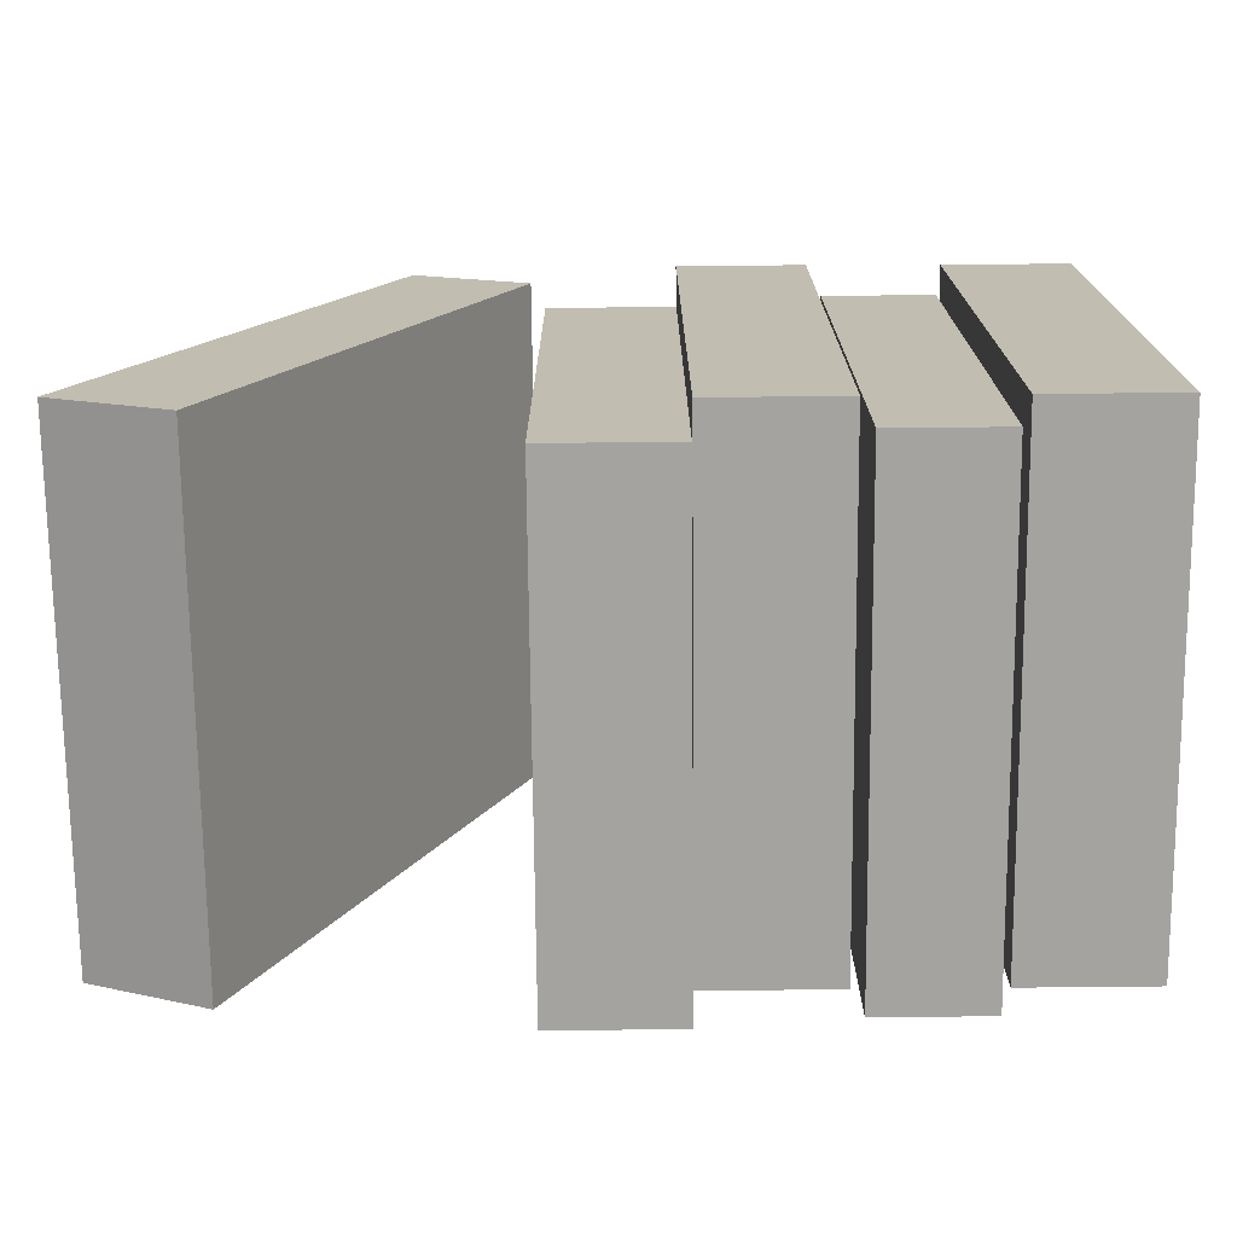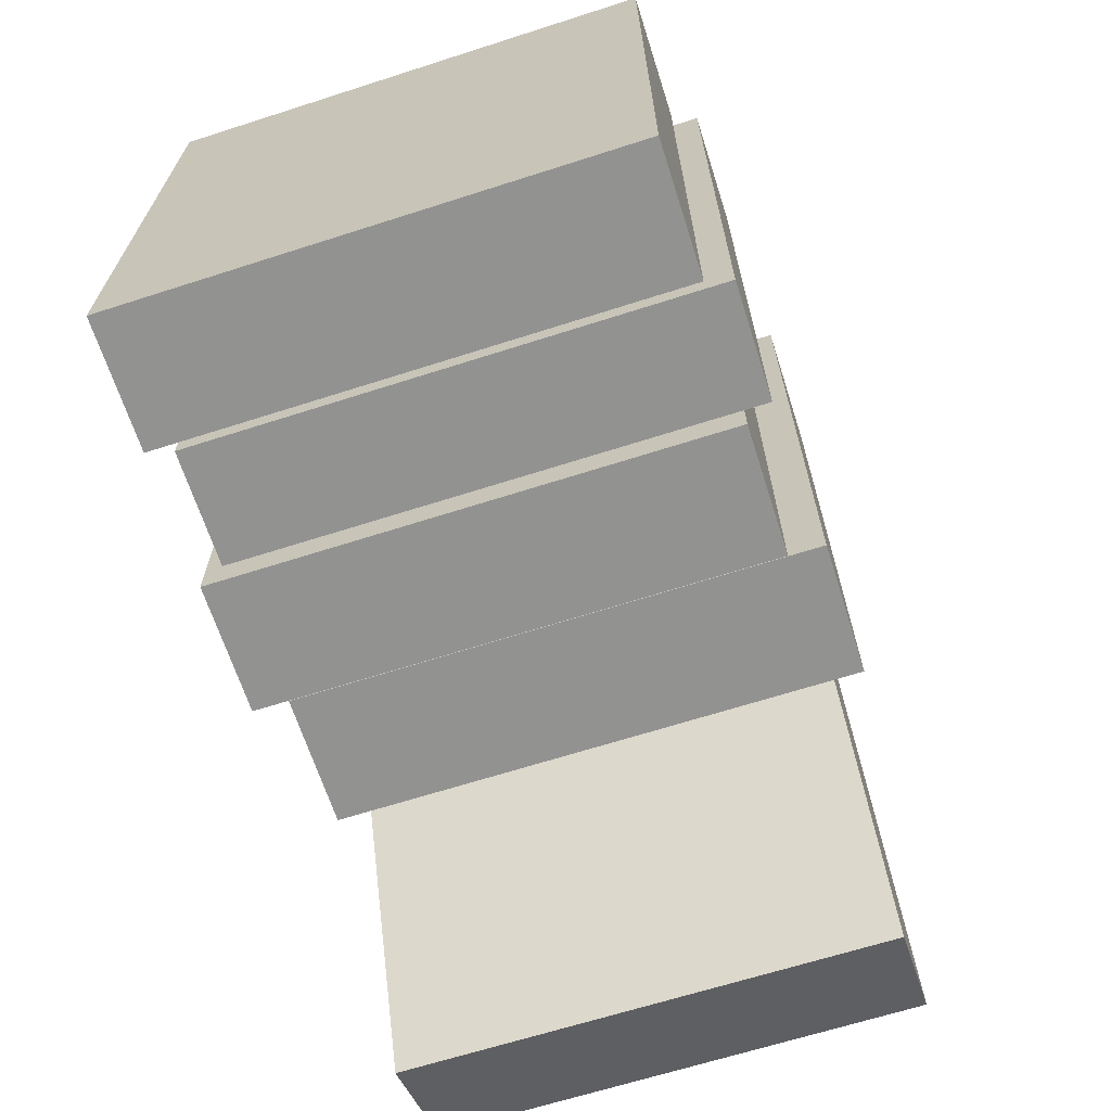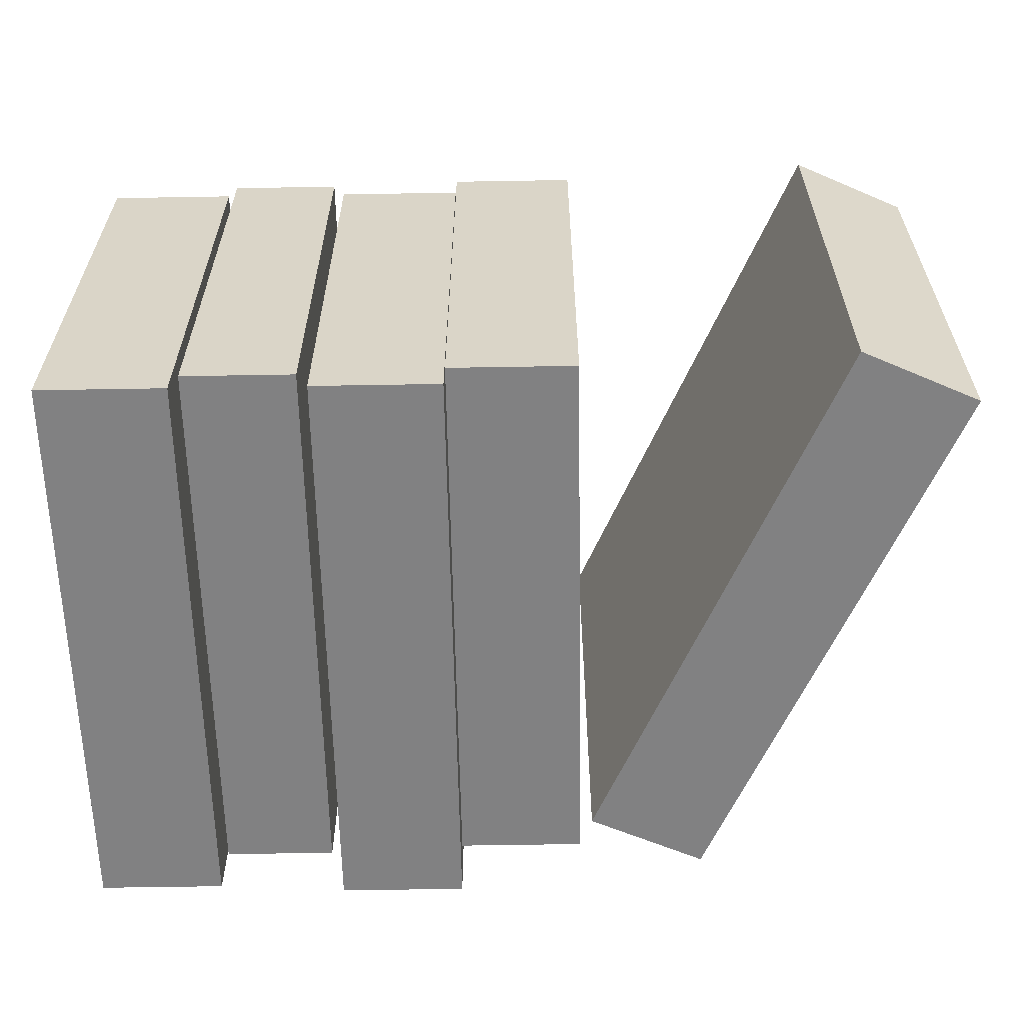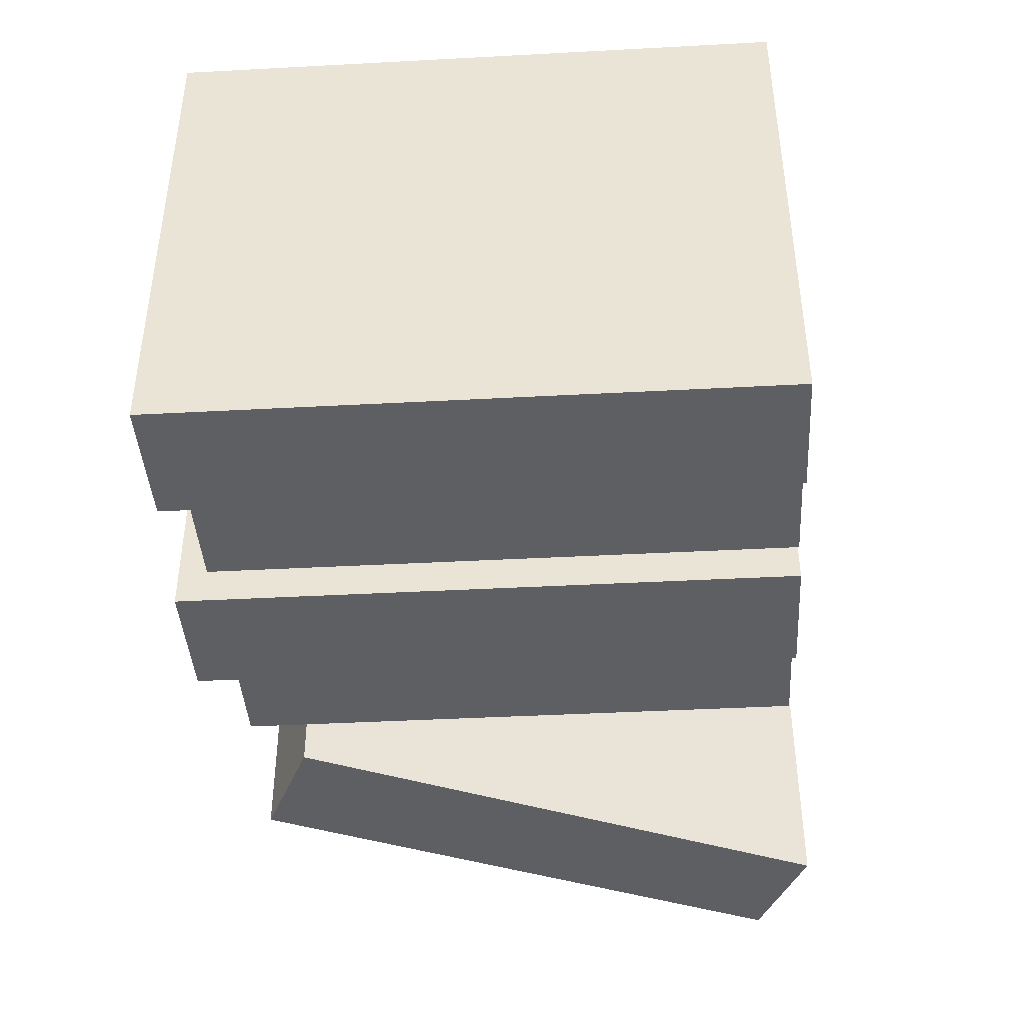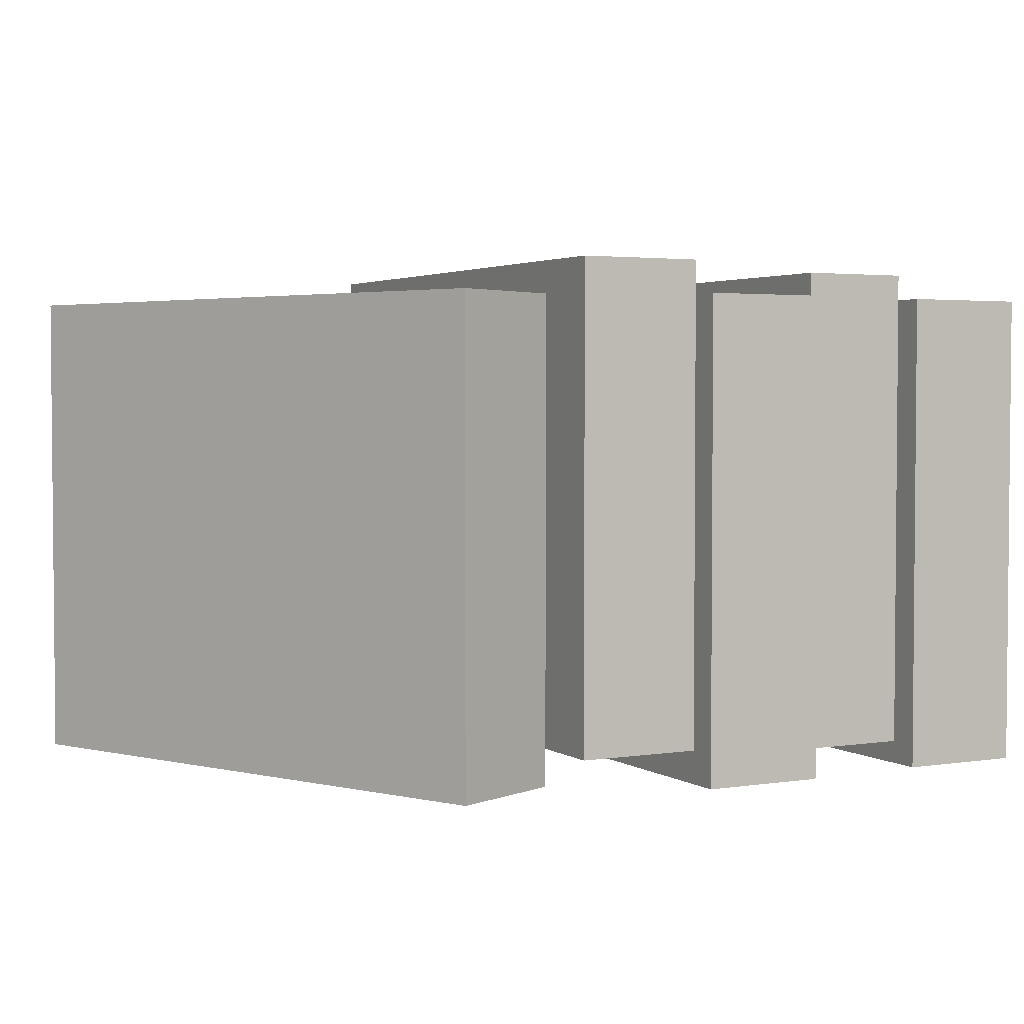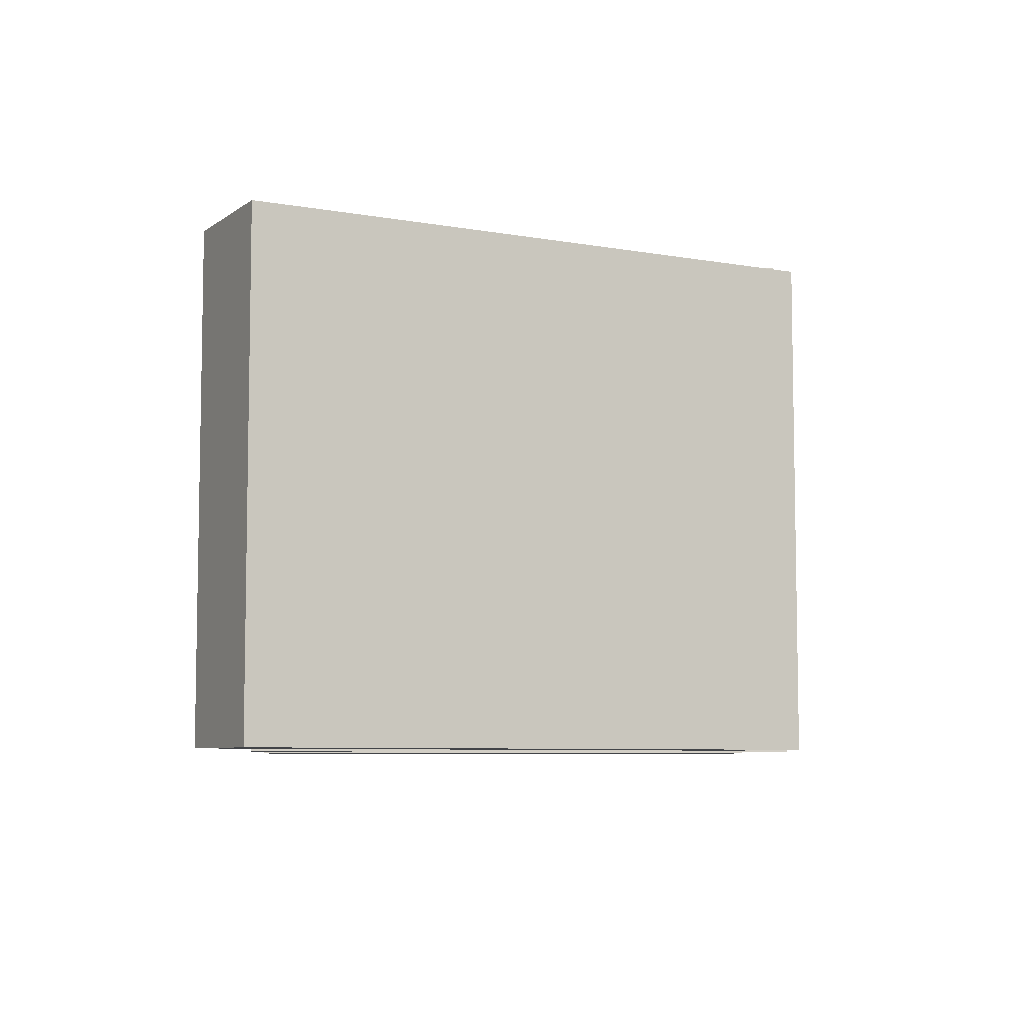
<metadata>
{"format":"obj","ext":"obj","renderer":"f3d","projection":"perspective","resolution":1024,"background":"white","views":[{"elev":-72.9,"azim":-179.4,"up":"+Y"},{"elev":-66.3,"azim":-72.2,"up":"+Y"},{"elev":-60.4,"azim":1.0,"up":"+Z"},{"elev":-41.7,"azim":-86.3,"up":"+Z"},{"elev":3.0,"azim":152.4,"up":"+Z"},{"elev":-6.9,"azim":86.7,"up":"+Z"}]}
</metadata>
<code>
g SM_Prop_Book_Group_07
v -0.02895 0 -0.1134
v -0.01954 0.2829 -0.1134
v -0.02895 0.2829 -0.1134
v 0.02457 0.2829 -0.1134
v 0.03398 0 -0.1134
v 0.03398 0.2829 -0.1134
v -0.09209 0 -0.1304
v -0.08269 0.2983 -0.1304
v -0.09209 0.2983 -0.1304
v -0.03857 0.2983 -0.1304
v -0.02916 0 -0.1304
v -0.02916 0.2983 -0.1304
v -0.1536 0 -0.1179
v -0.1453 0.2829 -0.1179
v -0.1536 0.2829 -0.1179
v -0.1066 0.2829 -0.1179
v -0.09833 0 -0.1179
v -0.09833 0.2829 -0.1179
v -0.2197 0 -0.1304
v -0.2103 0.2943 -0.1304
v -0.2197 0.2943 -0.1304
v -0.1662 0.2943 -0.1304
v -0.1568 0 -0.1304
v -0.1568 0.2943 -0.1304
v 0.1625 -0.01313 -0.1304
v 0.04825 0.2582 -0.1304
v 0.0397 0.2543 -0.1304
v 0.08834 0.2766 -0.1304
v 0.2197 0.01313 -0.1304
v 0.09689 0.2806 -0.1304
v -0.02895 0 -0.1134
v -0.02895 0.1773 0.1304
v -0.02895 0 0.1304
v -0.02895 0.2829 -0.1134
v -0.02895 0.2263 0.1304
v -0.02895 0.2829 0.1304
v -0.02895 0 -0.1134
v -0.02895 0 0.1304
v 0.03398 0 0.1304
v 0.03398 0 -0.1134
v 0.03398 0.2263 0.1304
v -0.02895 0.2263 0.1304
v -0.02895 0.2829 0.1304
v 0.03398 0.2829 0.1304
v -0.02895 0 -0.1134
v 0.03398 0 -0.1134
v 0.02457 0.2829 -0.1134
v -0.01954 0.2829 -0.1134
v 0.03398 0.2829 -0.1134
v 0.02457 0.2829 0.1162
v 0.02457 0.2829 -0.1134
v 0.03398 0.2829 0.1304
v -0.01954 0.2829 0.1162
v -0.02895 0.2829 0.1304
v -0.01954 0.2829 -0.1134
v -0.02895 0.2829 -0.1134
v 0.02457 0.2829 -0.1134
v 0.02457 0.2829 0.1162
v -0.01954 0.2829 0.1162
v -0.01954 0.2829 -0.1134
v 0.03398 0.1773 0.1304
v -0.02895 0.1773 0.1304
v -0.02895 0.2263 0.1304
v 0.03398 0.2263 0.1304
v 0.03398 0 0.1304
v -0.02895 0 0.1304
v -0.02895 0.1773 0.1304
v 0.03398 0.1773 0.1304
v 0.03398 0 -0.1134
v 0.03398 0 0.1304
v 0.03398 0.1773 0.1304
v 0.03398 0.2263 0.1304
v 0.03398 0.2829 -0.1134
v 0.03398 0.2829 0.1304
v -0.02916 0 -0.1304
v -0.02916 0 0.1134
v -0.02916 0.2983 0.1134
v -0.02916 0.2983 -0.1304
v -0.09209 0.2983 -0.1304
v -0.09209 0.2983 0.1134
v -0.09209 0 0.1134
v -0.09209 0 -0.1304
v -0.09209 0 -0.1304
v -0.09209 0 0.1134
v -0.02916 0 0.1134
v -0.02916 0 -0.1304
v -0.02916 0 0.1134
v -0.09209 0 0.1134
v -0.09209 0.2983 0.1134
v -0.02916 0.2983 0.1134
v -0.09209 0 -0.1304
v -0.02916 0 -0.1304
v -0.03857 0.2983 -0.1304
v -0.08269 0.2983 -0.1304
v -0.02916 0.2983 -0.1304
v -0.03857 0.2983 0.09927
v -0.03857 0.2983 -0.1304
v -0.02916 0.2983 0.1134
v -0.08269 0.2983 0.09927
v -0.09209 0.2983 0.1134
v -0.08269 0.2983 -0.1304
v -0.09209 0.2983 -0.1304
v -0.03857 0.2983 -0.1304
v -0.03857 0.2983 0.09927
v -0.08269 0.2983 0.09927
v -0.08269 0.2983 -0.1304
v -0.1536 0 -0.1179
v -0.1536 0 0.1259
v -0.09833 0 0.1259
v -0.09833 0 -0.1179
v -0.09833 0.2425 0.1259
v -0.1536 0.2425 0.1259
v -0.1536 0.2829 0.1259
v -0.09833 0.2829 0.1259
v -0.1536 0 -0.1179
v -0.09833 0 -0.1179
v -0.1066 0.2829 -0.1179
v -0.1453 0.2829 -0.1179
v -0.09833 0.2829 -0.1179
v -0.1066 0.2829 0.1118
v -0.1066 0.2829 -0.1179
v -0.09833 0.2829 0.1259
v -0.1453 0.2829 0.1118
v -0.1536 0.2829 0.1259
v -0.1453 0.2829 -0.1179
v -0.1536 0.2829 -0.1179
v -0.1066 0.2829 -0.1179
v -0.1066 0.2829 0.1118
v -0.1453 0.2829 0.1118
v -0.1453 0.2829 -0.1179
v -0.09833 0 0.1259
v -0.1536 0 0.1259
v -0.1536 0.02829 0.1259
v -0.09833 0.02829 0.1259
v -0.09833 0.02829 0.1259
v -0.1536 0.02829 0.1259
v -0.1536 0.06473 0.1259
v -0.09833 0.06473 0.1259
v -0.09833 0.06473 0.1259
v -0.1536 0.06473 0.1259
v -0.1536 0.2425 0.1259
v -0.09833 0.2425 0.1259
v -0.09833 0 -0.1179
v -0.09833 0 0.1259
v -0.09833 0.02829 0.1259
v -0.09833 0.06473 0.1259
v -0.09833 0.2425 0.1259
v -0.09833 0.2829 -0.1179
v -0.09833 0.2829 0.1259
v -0.1536 0.2829 -0.1179
v -0.1536 0.2829 0.1259
v -0.1536 0.2425 0.1259
v -0.1536 0.06473 0.1259
v -0.1536 0 -0.1179
v -0.1536 0.02829 0.1259
v -0.1536 0 0.1259
v -0.1568 0 -0.1304
v -0.1568 0 0.1134
v -0.1568 0.2943 0.1134
v -0.1568 0.2943 -0.1304
v -0.2197 0.2943 -0.1304
v -0.2197 0.2943 0.1134
v -0.2197 0 0.1134
v -0.2197 0 -0.1304
v -0.2197 0 -0.1304
v -0.2197 0 0.1134
v -0.1568 0 0.1134
v -0.1568 0 -0.1304
v -0.1568 0 0.1134
v -0.2197 0 0.1134
v -0.2197 0.2943 0.1134
v -0.1568 0.2943 0.1134
v -0.2197 0 -0.1304
v -0.1568 0 -0.1304
v -0.1662 0.2943 -0.1304
v -0.2103 0.2943 -0.1304
v -0.1568 0.2943 -0.1304
v -0.1662 0.2943 0.09927
v -0.1662 0.2943 -0.1304
v -0.1568 0.2943 0.1134
v -0.2103 0.2943 0.09927
v -0.2197 0.2943 0.1134
v -0.2103 0.2943 -0.1304
v -0.2197 0.2943 -0.1304
v -0.1662 0.2943 -0.1304
v -0.1662 0.2943 0.09927
v -0.2103 0.2943 0.09927
v -0.2103 0.2943 -0.1304
v 0.2197 0.01313 -0.1304
v 0.2197 0.01313 0.1134
v 0.09689 0.2806 0.1134
v 0.09689 0.2806 -0.1304
v 0.0397 0.2543 -0.1304
v 0.0397 0.2543 0.1134
v 0.1625 -0.01313 0.1134
v 0.1625 -0.01313 -0.1304
v 0.1625 -0.01313 -0.1304
v 0.1625 -0.01313 0.1134
v 0.2197 0.01313 0.1134
v 0.2197 0.01313 -0.1304
v 0.2197 0.01313 0.1134
v 0.1625 -0.01313 0.1134
v 0.0397 0.2543 0.1134
v 0.09689 0.2806 0.1134
v 0.1625 -0.01313 -0.1304
v 0.2197 0.01313 -0.1304
v 0.08834 0.2766 -0.1304
v 0.04825 0.2582 -0.1304
v 0.09689 0.2806 -0.1304
v 0.08834 0.2766 0.09927
v 0.08834 0.2766 -0.1304
v 0.09689 0.2806 0.1134
v 0.04825 0.2582 0.09927
v 0.0397 0.2543 0.1134
v 0.04825 0.2582 -0.1304
v 0.0397 0.2543 -0.1304
v 0.08834 0.2766 -0.1304
v 0.08834 0.2766 0.09927
v 0.04825 0.2582 0.09927
v 0.04825 0.2582 -0.1304
g SM_Prop_Book_Group_07_0
f 3 2 1
f 6 5 4
f 9 8 7
f 12 11 10
f 15 14 13
f 18 17 16
f 21 20 19
f 24 23 22
f 27 26 25
f 30 29 28
f 33 32 31
f 31 32 34
f 32 35 34
f 35 36 34
f 39 38 37
f 40 39 37
f 43 42 41
f 44 43 41
f 47 46 45
f 48 47 45
f 51 50 49
f 50 52 49
f 52 50 53
f 54 52 53
f 54 53 55
f 56 54 55
f 59 58 57
f 60 59 57
f 63 62 61
f 64 63 61
f 67 66 65
f 68 67 65
f 71 70 69
f 72 71 69
f 73 72 69
f 74 72 73
f 77 76 75
f 78 77 75
f 81 80 79
f 82 81 79
f 85 84 83
f 86 85 83
f 89 88 87
f 90 89 87
f 93 92 91
f 94 93 91
f 97 96 95
f 96 98 95
f 98 96 99
f 100 98 99
f 100 99 101
f 102 100 101
f 105 104 103
f 106 105 103
f 109 108 107
f 110 109 107
f 113 112 111
f 114 113 111
f 117 116 115
f 118 117 115
f 121 120 119
f 120 122 119
f 122 120 123
f 124 122 123
f 124 123 125
f 126 124 125
f 129 128 127
f 130 129 127
f 133 132 131
f 134 133 131
f 137 136 135
f 138 137 135
f 141 140 139
f 142 141 139
f 145 144 143
f 146 145 143
f 147 146 143
f 148 147 143
f 149 147 148
f 152 151 150
f 153 152 150
f 154 153 150
f 155 153 154
f 156 155 154
f 159 158 157
f 160 159 157
f 163 162 161
f 164 163 161
f 167 166 165
f 168 167 165
f 171 170 169
f 172 171 169
f 175 174 173
f 176 175 173
f 179 178 177
f 178 180 177
f 180 178 181
f 182 180 181
f 182 181 183
f 184 182 183
f 187 186 185
f 188 187 185
f 191 190 189
f 192 191 189
f 195 194 193
f 196 195 193
f 199 198 197
f 200 199 197
f 203 202 201
f 204 203 201
f 207 206 205
f 208 207 205
f 211 210 209
f 210 212 209
f 212 210 213
f 214 212 213
f 214 213 215
f 216 214 215
f 219 218 217
f 220 219 217

</code>
